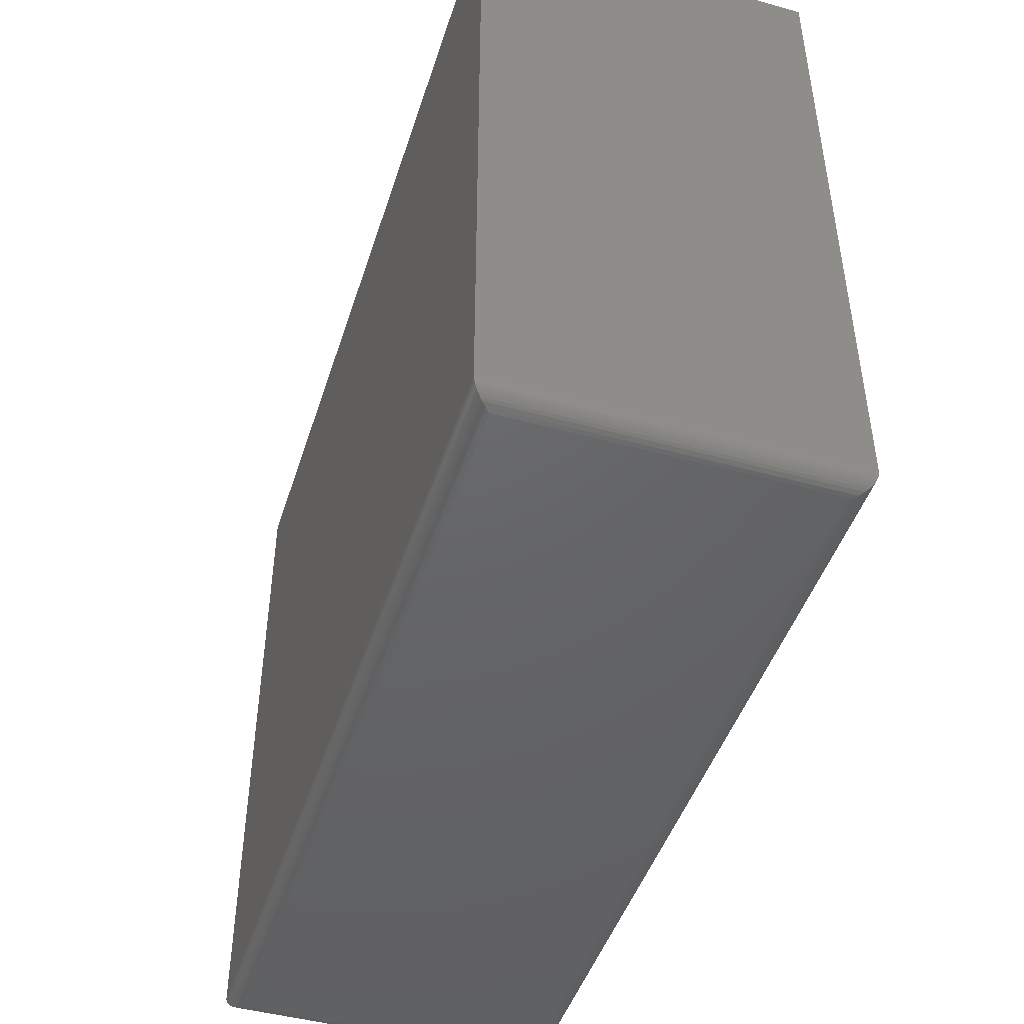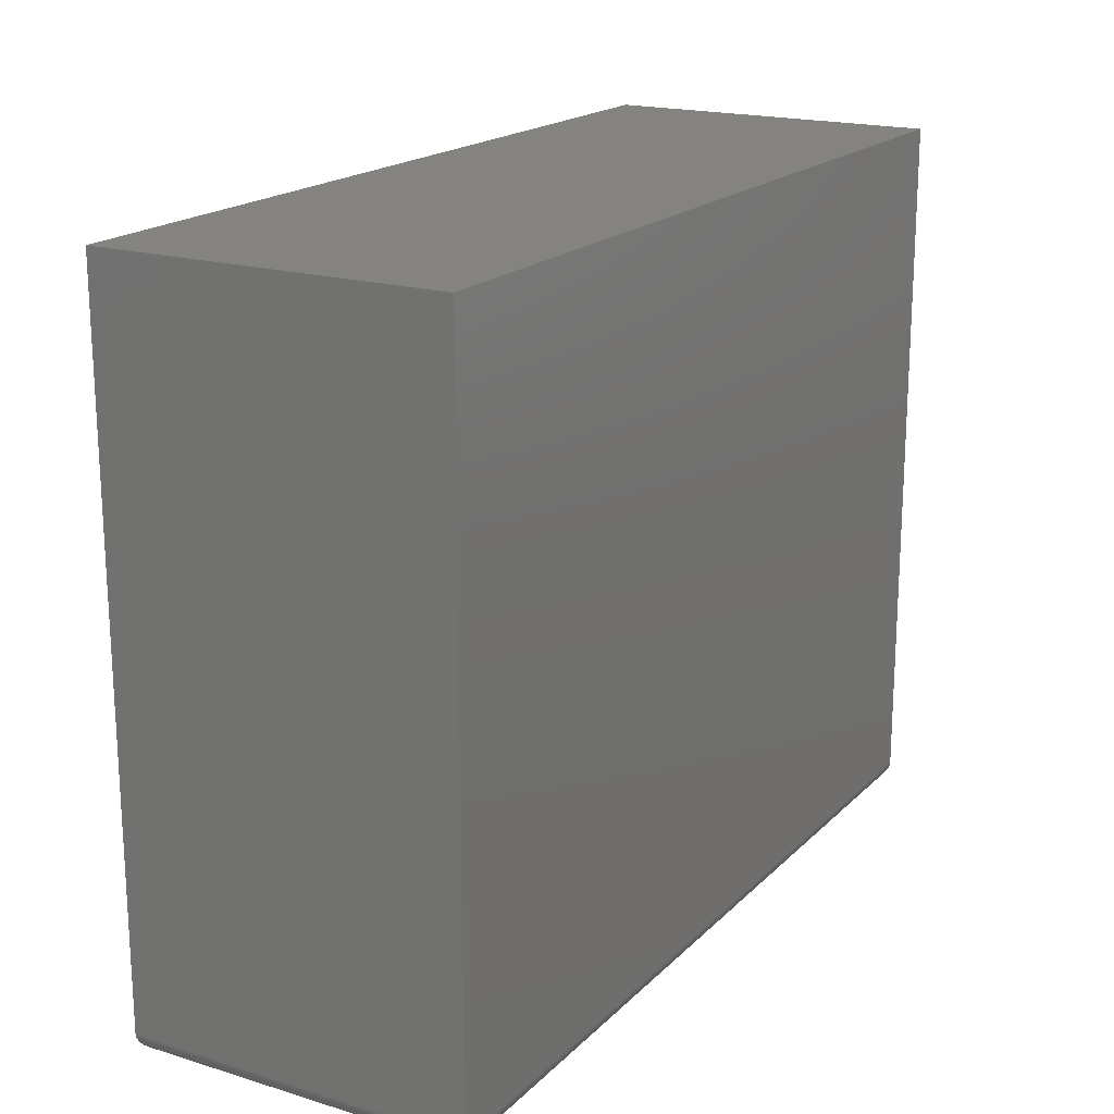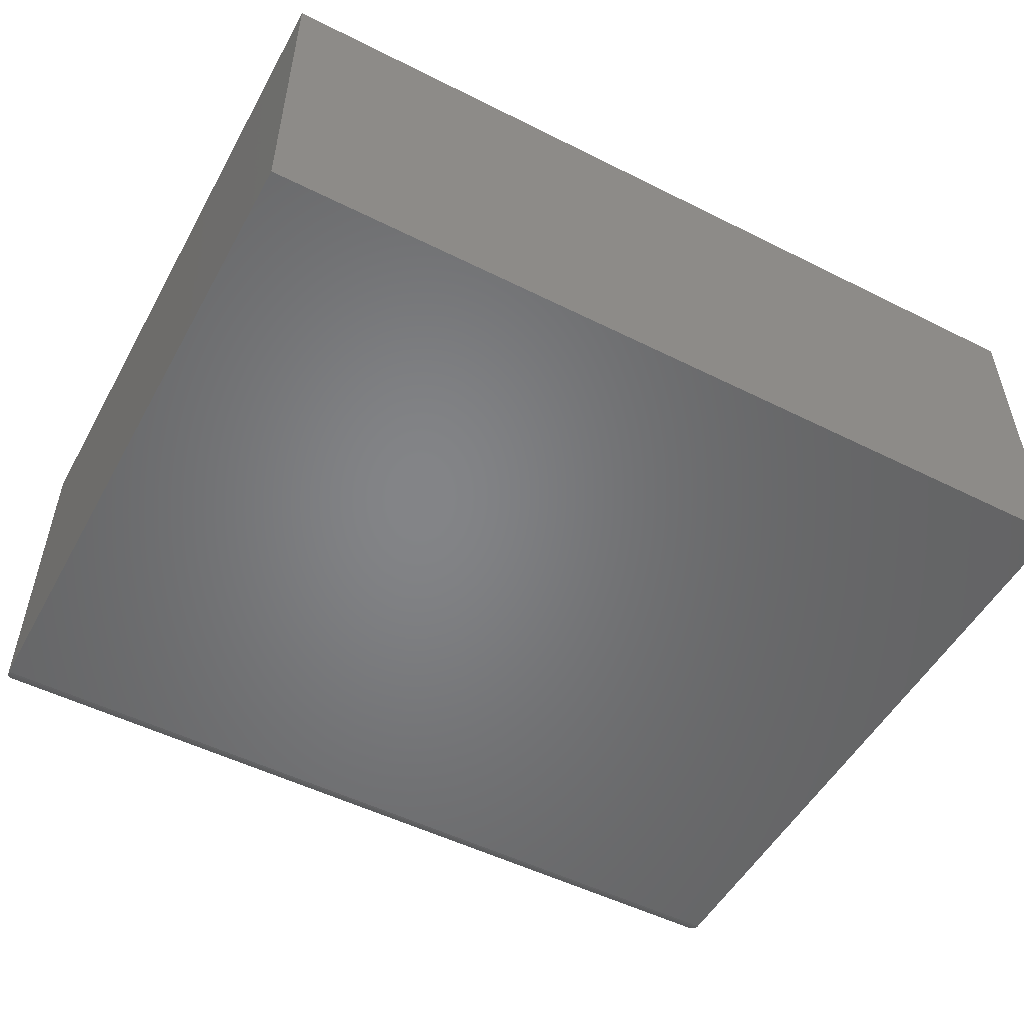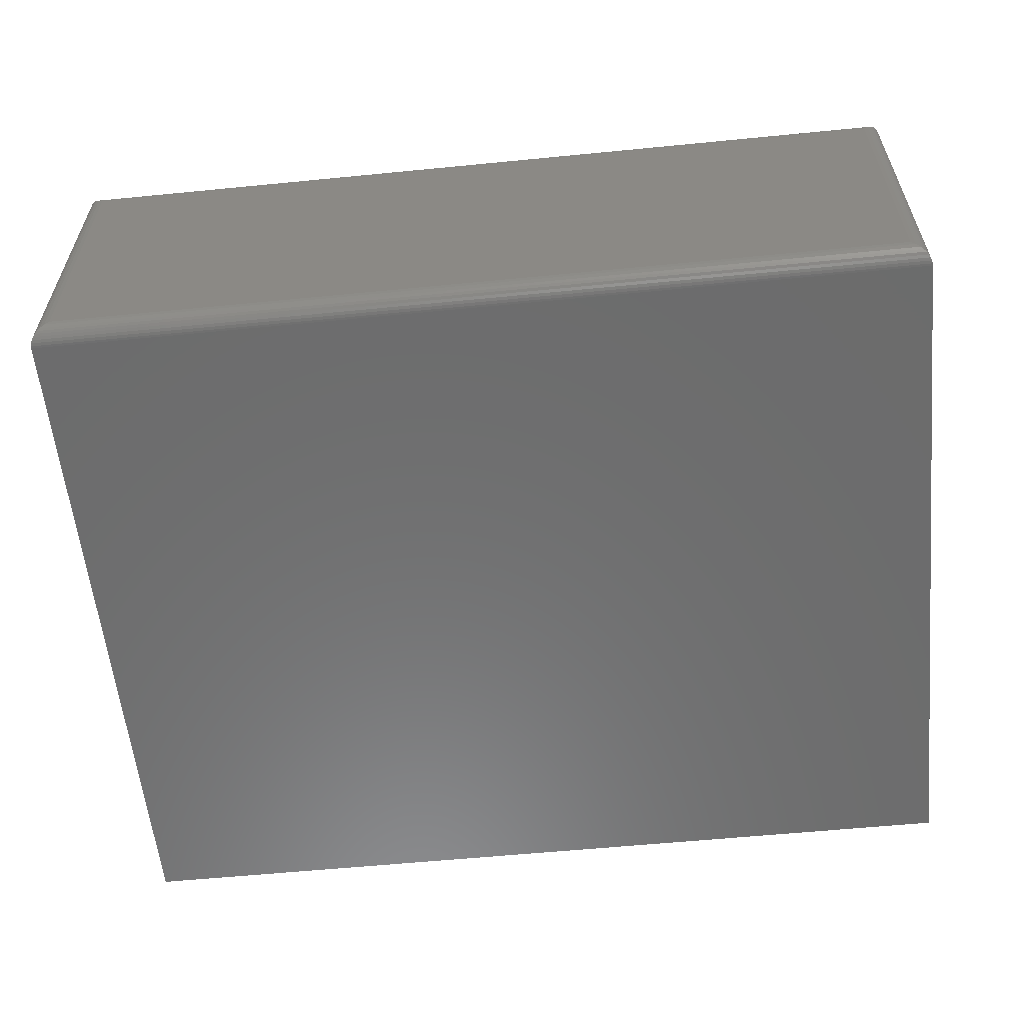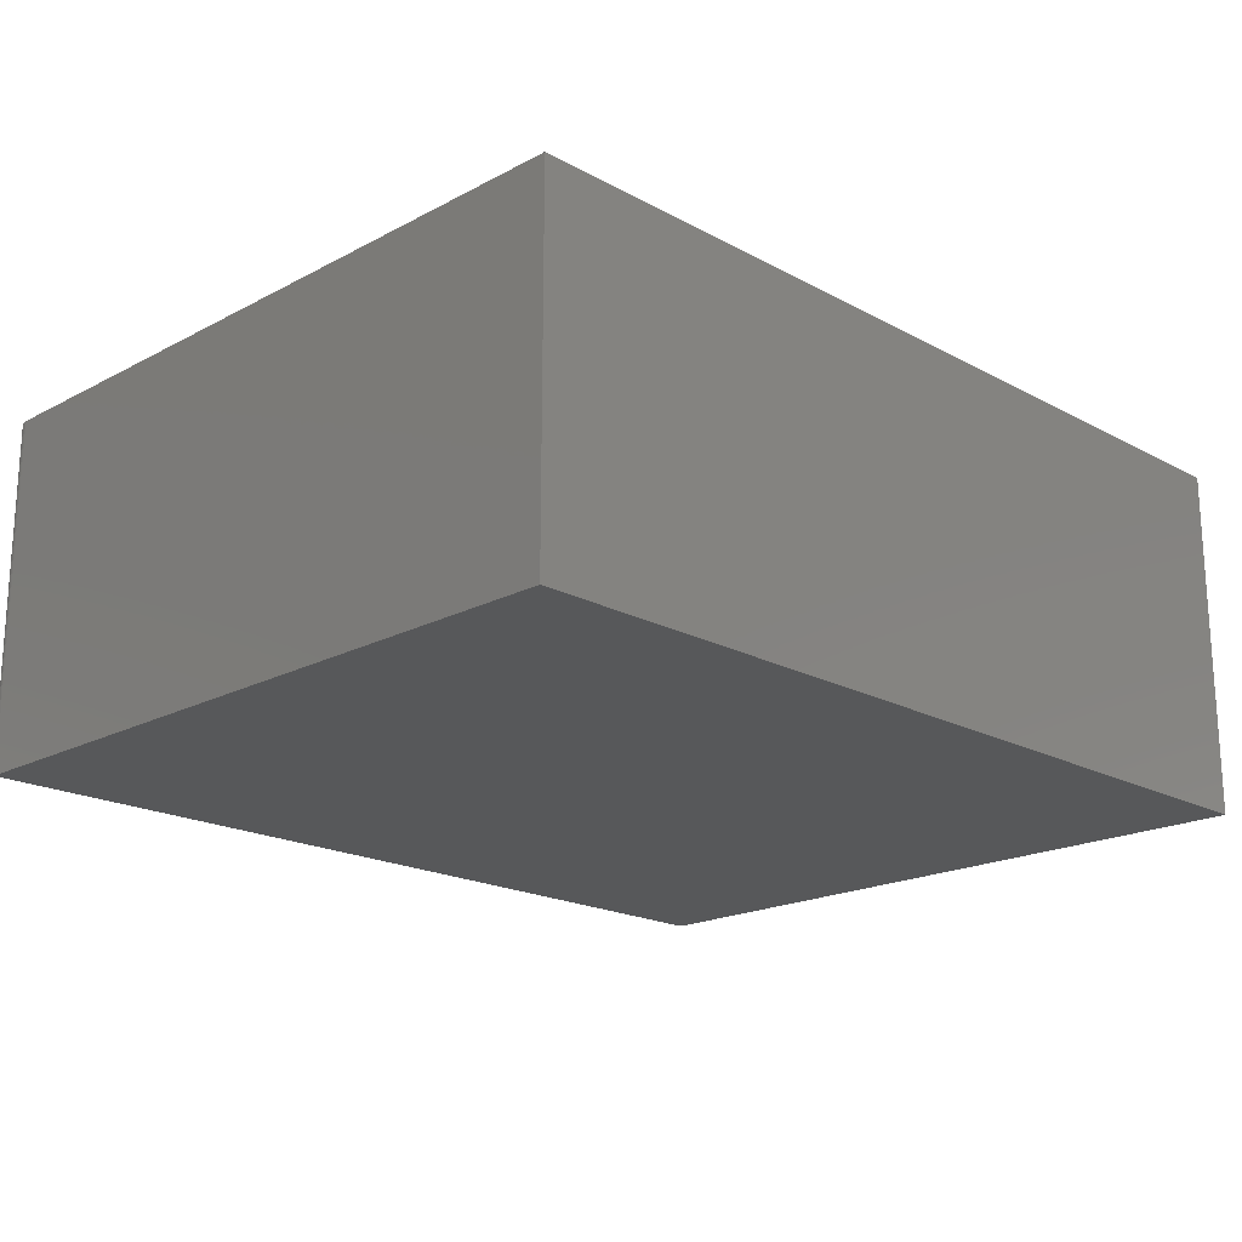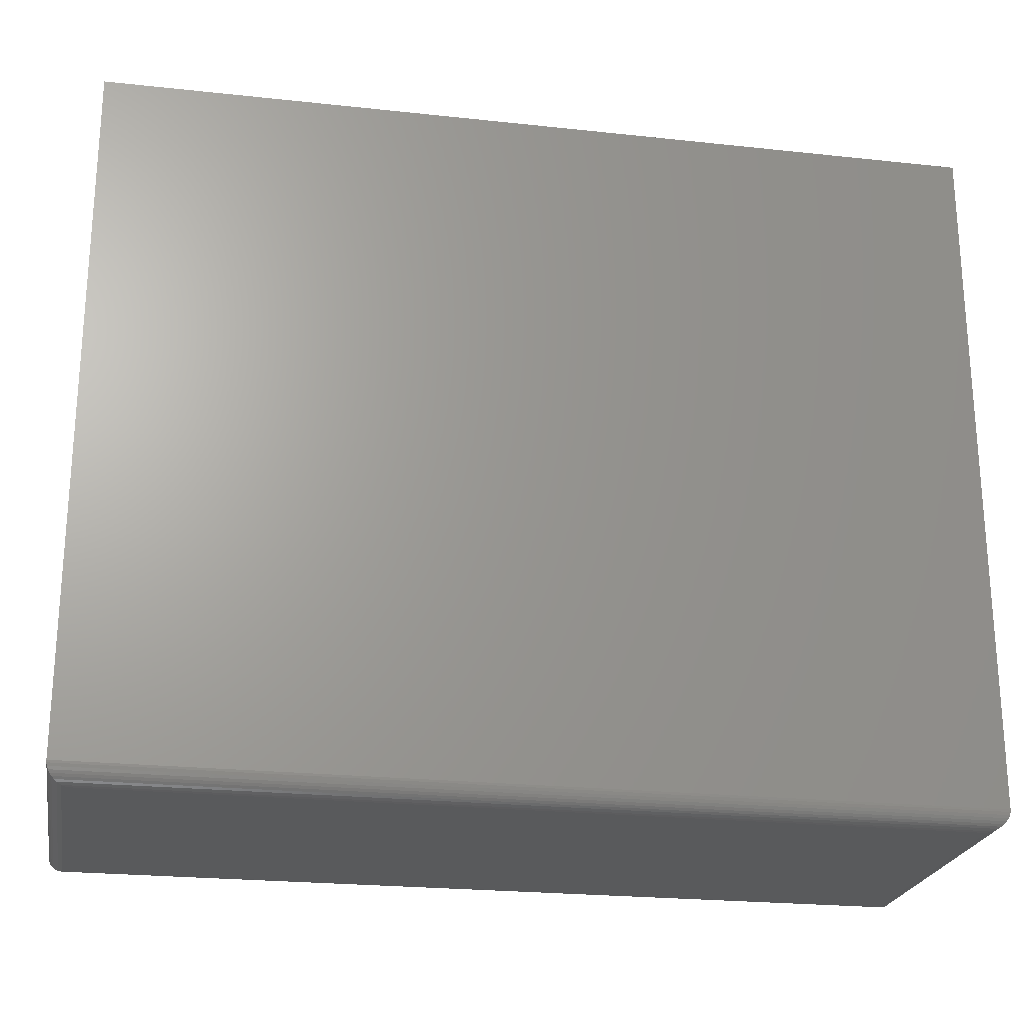
<metadata>
{"format":"stl","ext":"stl","renderer":"f3d","projection":"perspective","resolution":1024,"background":"white","views":[{"elev":-46.2,"azim":72.5,"up":"+Y"},{"elev":18.7,"azim":120.1,"up":"+Y"},{"elev":-52.0,"azim":151.6,"up":"+Z"},{"elev":-58.5,"azim":5.8,"up":"+Z"},{"elev":-19.2,"azim":134.7,"up":"+Z"},{"elev":-23.2,"azim":169.6,"up":"+Y"}]}
</metadata>
<code>
# stl→obj: 44 verts, 84 faces
v 0 0.01562 0.2891
v 0.75 0.01562 0.2891
v 0 0.6079 0.2891
v 0.75 0.6079 0.2891
v 0 0.01562 -1.388e-17
v 0 0.6079 0
v 0.75 0.01562 0
v 0.75 0.6079 0
v 0.01562 0 0.2734
v 0.01562 0 0.01562
v 0.7344 0 0.2734
v 0.7344 0 0.01562
v 0.01195 0.0004375 0.01195
v 0.738 0.0004375 0.01195
v 0.001535 0.008871 0.001535
v 0.7472 0.006684 0.002811
v 0.002811 0.006684 0.002811
v 0.7456 0.004736 0.004419
v 0.004419 0.004736 0.004419
v 0.7437 0.003078 0.006313
v 0.006313 0.003078 0.006313
v 0.7416 0.001752 0.008436
v 0.008436 0.001752 0.008436
v 0.0001198 0.01369 0.0001198
v 0.7499 0.01369 0.0001198
v 0.0006303 0.01123 0.0006303
v 0.7494 0.01123 0.0006303
v 0.7485 0.008871 0.001535
v 0.738 0.0004375 0.2771
v 0.7472 0.006684 0.2863
v 0.7456 0.004736 0.2846
v 0.7437 0.003078 0.2827
v 0.7416 0.001752 0.2806
v 0.7499 0.01369 0.2889
v 0.7494 0.01123 0.2884
v 0.7485 0.008871 0.2875
v 0.01195 0.0004375 0.2771
v 0.008436 0.001752 0.2806
v 0.006313 0.003078 0.2827
v 0.004419 0.004736 0.2846
v 0.002811 0.006684 0.2863
v 0.0001198 0.01369 0.2889
v 0.0006303 0.01123 0.2884
v 0.001535 0.008871 0.2875
f 1 2 3
f 3 2 4
f 5 6 7
f 7 6 8
f 3 6 1
f 1 6 5
f 2 7 4
f 4 7 8
f 9 10 11
f 11 10 12
f 12 13 14
f 12 10 13
f 15 16 17
f 17 16 18
f 17 18 19
f 19 18 20
f 19 20 21
f 21 20 22
f 21 22 23
f 23 22 14
f 23 14 13
f 5 7 24
f 24 7 25
f 24 25 26
f 26 25 27
f 26 27 15
f 15 27 28
f 15 28 16
f 11 14 29
f 11 12 14
f 28 30 16
f 16 30 31
f 16 31 18
f 18 31 32
f 18 32 20
f 20 32 33
f 20 33 22
f 22 33 29
f 22 29 14
f 7 2 25
f 25 2 34
f 25 34 27
f 27 34 35
f 27 35 28
f 28 35 36
f 28 36 30
f 9 29 37
f 9 11 29
f 37 29 33
f 37 33 38
f 38 33 32
f 38 32 39
f 39 32 31
f 39 31 40
f 40 31 30
f 40 30 41
f 41 30 36
f 2 1 34
f 34 1 42
f 34 42 35
f 35 42 43
f 35 43 36
f 36 43 44
f 36 44 41
f 10 37 13
f 10 9 37
f 13 37 38
f 13 38 23
f 23 38 39
f 23 39 21
f 21 39 40
f 21 40 19
f 19 40 41
f 19 41 17
f 17 41 44
f 1 5 42
f 42 5 24
f 42 24 43
f 43 24 26
f 43 26 44
f 44 26 15
f 44 15 17
f 4 8 3
f 3 8 6

</code>
